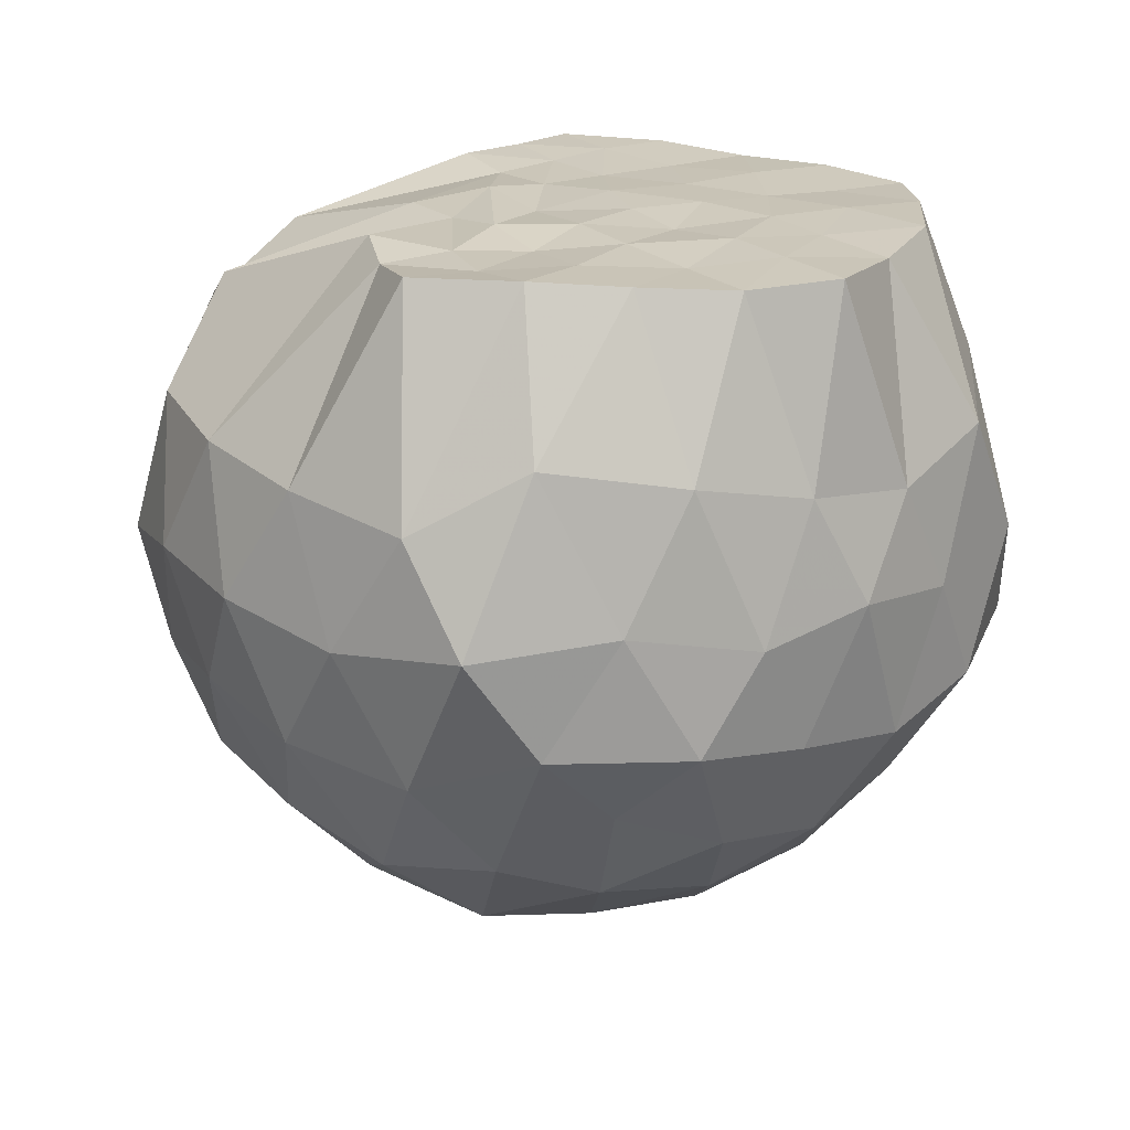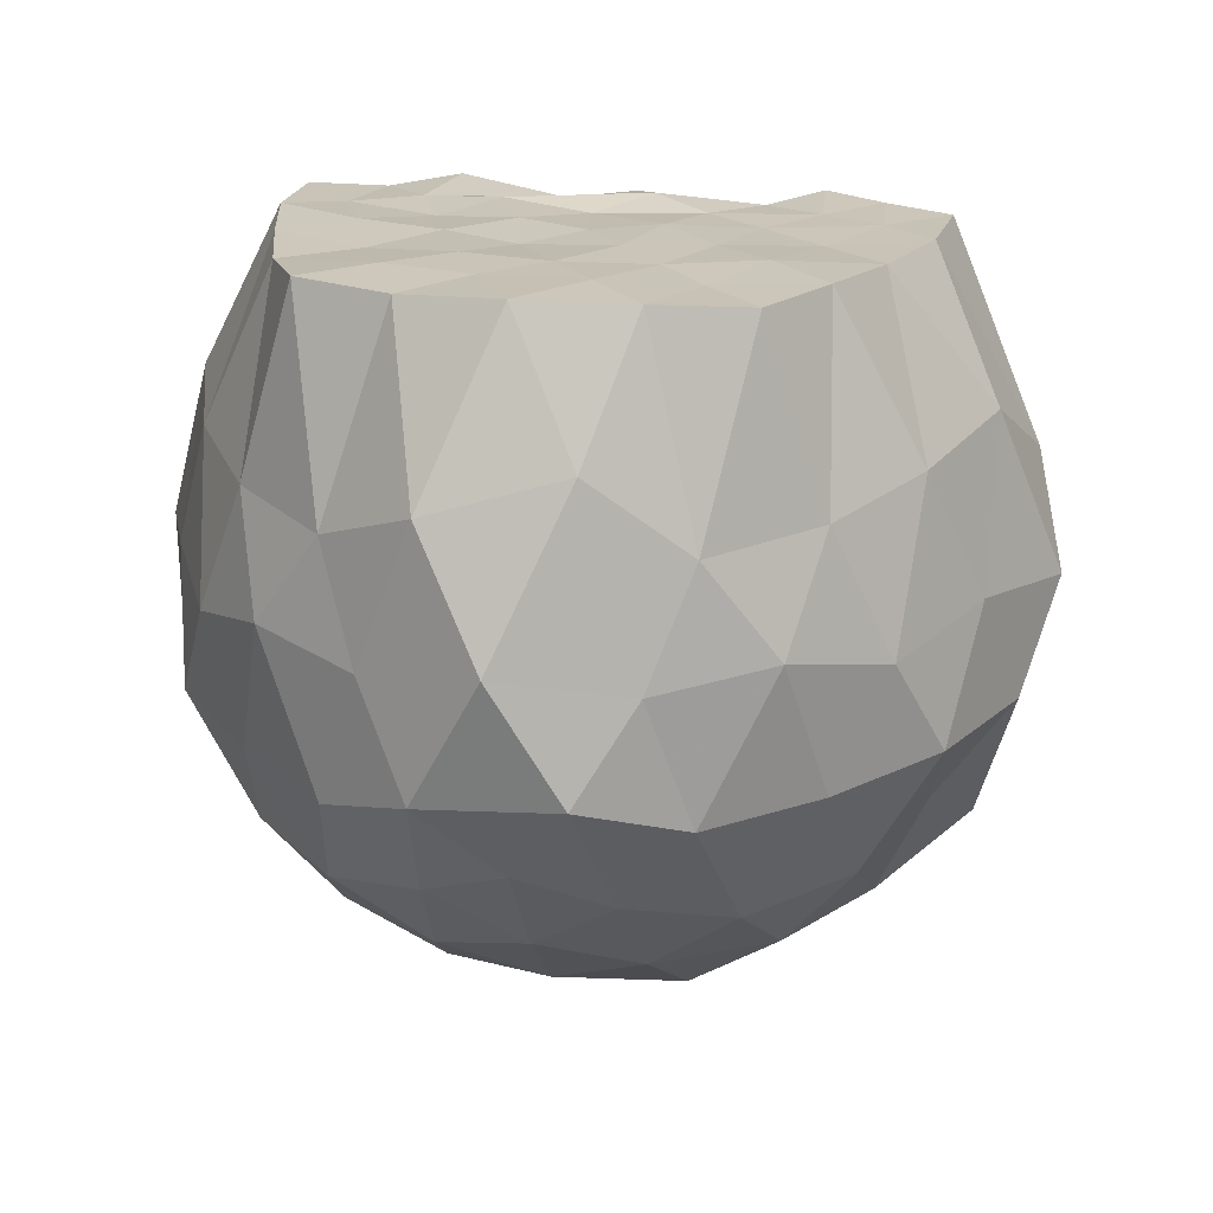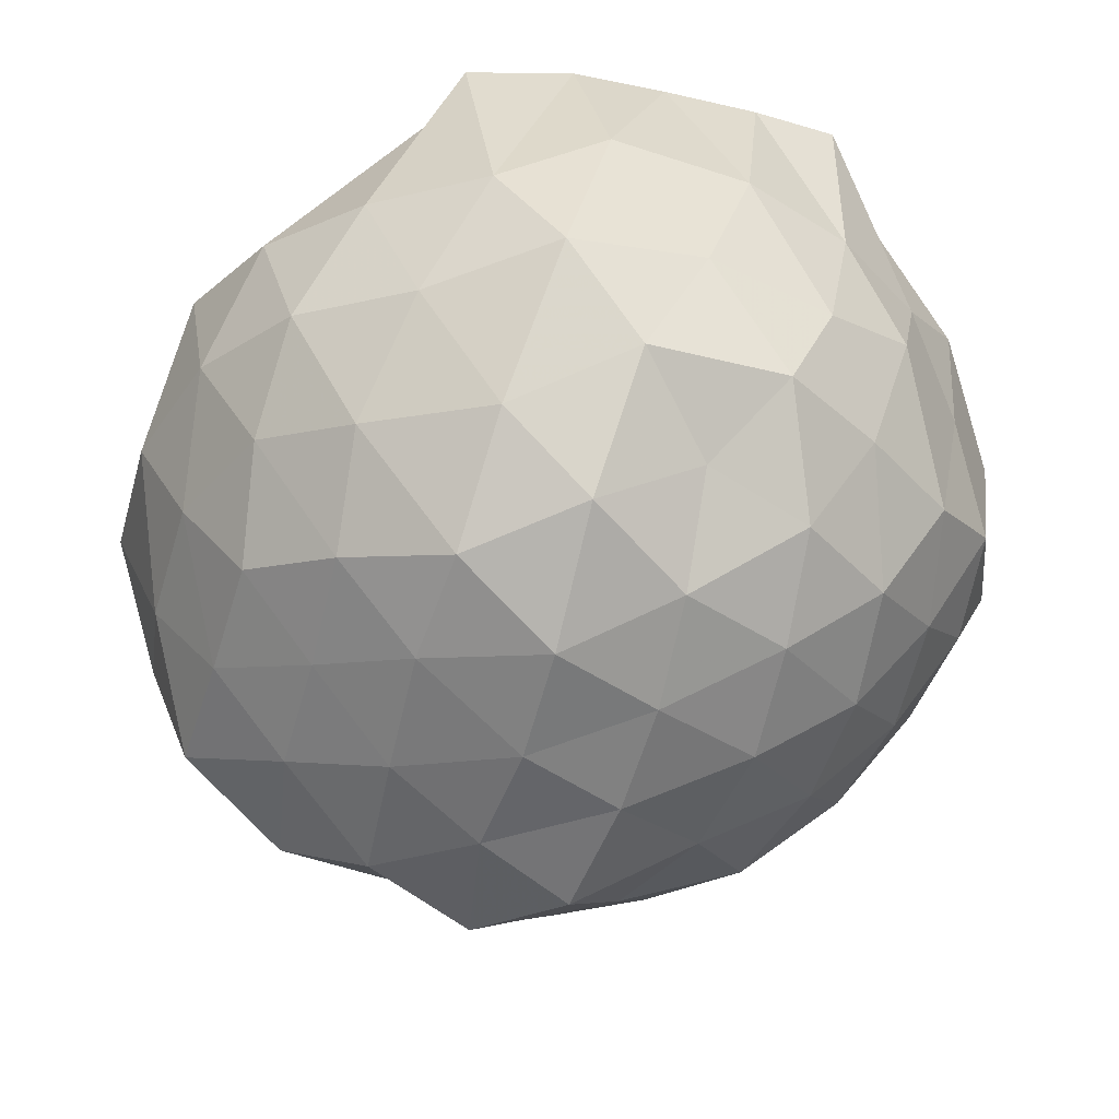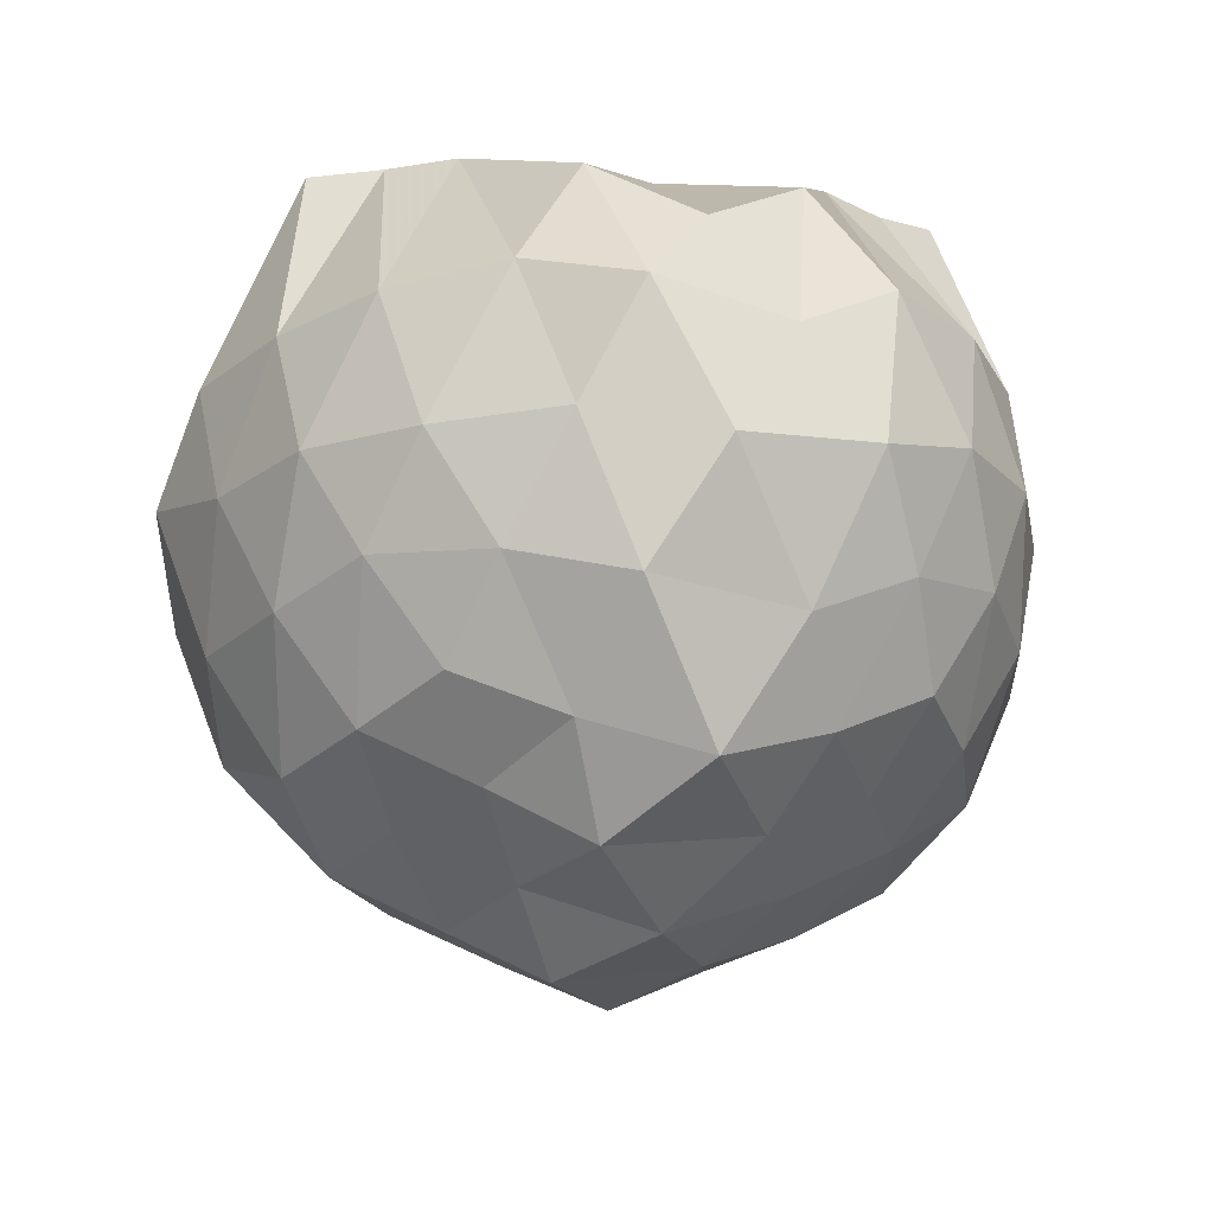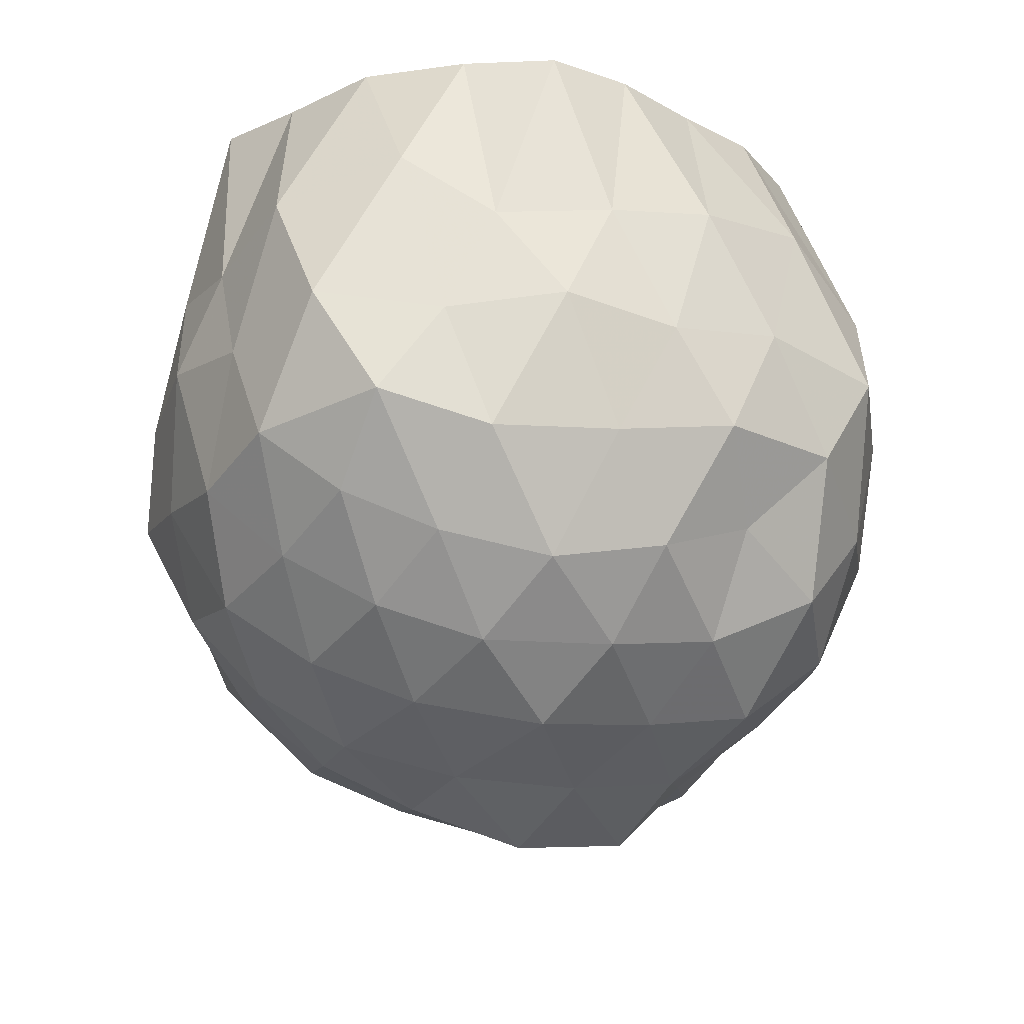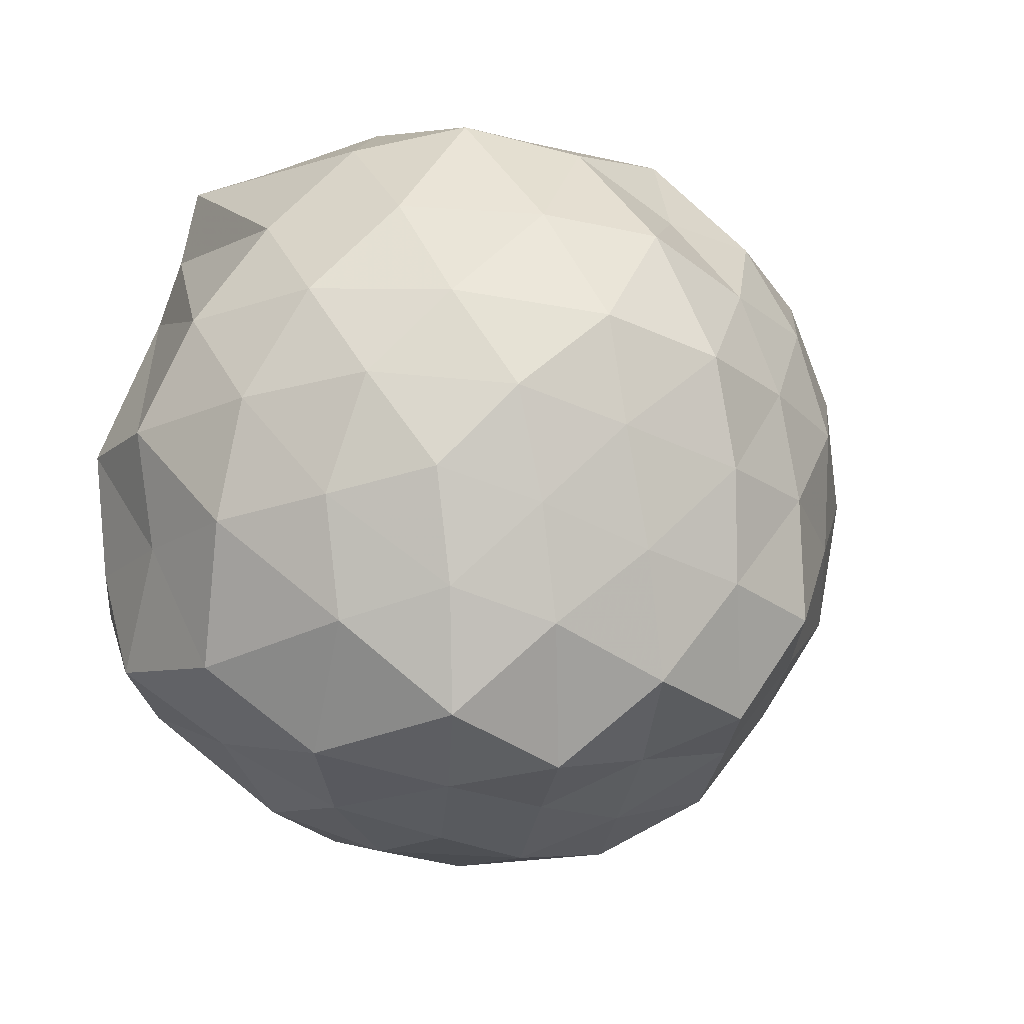
<metadata>
{"format":"obj","ext":"obj","renderer":"f3d","projection":"perspective","resolution":1024,"background":"white","views":[{"elev":21.3,"azim":-166.5,"up":"+Z"},{"elev":18.7,"azim":-76.9,"up":"+Z"},{"elev":57.4,"azim":176.8,"up":"+Y"},{"elev":-12.8,"azim":75.8,"up":"+Z"},{"elev":-20.7,"azim":-63.7,"up":"+Z"},{"elev":27.3,"azim":126.6,"up":"+Y"}]}
</metadata>
<code>
v -1.664 -0.0139 0.9822
v -1.479 -0.02093 -0.7926
v -0.6445 -0.02717 0.7135
v -0.7678 0.2155 0.8392
v -1.171 0.3965 0.9955
v -1.243 0.5499 0.9741
v -1.34 0.7053 0.9929
v -1.591 0.6848 0.9946
v -1.805 0.625 0.9802
v -2.022 0.5538 0.9678
v -2.214 0.4504 0.9783
v -2.277 0.2267 0.9678
v -2.327 -0.01582 0.9809
v -2.285 -0.2676 0.9743
v -2.217 -0.4812 0.9641
v -2.023 -0.5838 0.9736
v -1.802 -0.6586 0.9694
v -1.586 -0.7286 0.9795
v -1.335 -0.7349 0.9823
v -1.258 -0.5754 0.9874
v -1.163 -0.4319 0.9911
v -0.7815 -0.2487 0.8536
v -0.5912 0.1454 0.4875
v -0.682 0.3853 0.6028
v -0.8652 0.6187 0.5742
v -1.104 0.7886 0.5388
v -1.388 0.9135 0.5007
v -1.652 0.8495 0.6453
v -1.962 0.7404 0.5944
v -2.185 0.5831 0.5392
v -2.355 0.3643 0.5003
v -2.48 0.1353 0.5853
v -2.422 -0.1731 0.6711
v -2.357 -0.3932 0.5036
v -2.185 -0.6153 0.539
v -1.961 -0.7728 0.5938
v -1.653 -0.8817 0.6461
v -1.387 -0.9456 0.4998
v -1.104 -0.8211 0.5403
v -0.8646 -0.6506 0.576
v -0.6806 -0.412 0.6023
v -0.5215 -0.1814 0.5395
v -0.5593 0.3113 0.2405
v -0.7192 0.5496 0.2906
v -0.937 0.7547 0.2661
v -1.217 0.8845 0.2193
v -1.531 0.984 0.2628
v -1.841 0.8528 0.2967
v -2.111 0.7091 0.2374
v -2.3 0.5214 0.2872
v -2.434 0.2713 0.2465
v -2.548 -0.01508 0.2973
v -2.435 -0.3017 0.2449
v -2.303 -0.5513 0.2879
v -2.111 -0.741 0.2372
v -1.841 -0.8848 0.2964
v -1.531 -1.016 0.2615
v -1.219 -0.9191 0.2187
v -0.9407 -0.7907 0.2543
v -0.7205 -0.5834 0.2601
v -0.5743 -0.3128 0.2792
v -0.468 -0.02665 0.2175
v -0.6691 0.4086 0.002938
v -0.8482 0.6413 0.02326
v -1.074 0.7842 -0.04825
v -1.379 0.8824 -0.08481
v -1.682 0.9172 0.02714
v -1.996 0.7973 0.01413
v -2.184 0.598 -0.02678
v -2.355 0.3791 -0.06681
v -2.487 0.1555 -0.003314
v -2.524 -0.1769 0.03309
v -2.381 -0.3969 -0.04405
v -2.188 -0.6264 -0.02604
v -1.994 -0.8319 0.01646
v -1.68 -0.9496 0.02723
v -1.381 -0.9154 -0.08466
v -1.073 -0.8162 -0.049
v -0.8497 -0.6751 0.02581
v -0.6672 -0.439 0.01004
v -0.5324 -0.191 -0.05222
v -0.5799 0.1566 -0.1008
v -0.8088 0.4871 -0.2071
v -1.019 0.629 -0.2779
v -1.271 0.731 -0.3501
v -1.555 0.8187 -0.2877
v -1.801 0.7484 -0.168
v -2.018 0.6302 -0.2578
v -2.187 0.422 -0.3017
v -2.32 0.1827 -0.2497
v -2.425 -0.03106 -0.1564
v -2.32 -0.2297 -0.2498
v -2.184 -0.4533 -0.3066
v -2.016 -0.6639 -0.2592
v -1.801 -0.7824 -0.1672
v -1.555 -0.8513 -0.2864
v -1.273 -0.7652 -0.3522
v -1.012 -0.6538 -0.2916
v -0.8088 -0.5177 -0.2031
v -0.7152 -0.2815 -0.3017
v -0.6324 -0.01553 -0.3809
v -0.7235 0.25 -0.3075
v -1.151 -0.00411 0.9696
v -1.283 0.1271 0.9731
v -1.367 0.4312 0.9803
v -1.463 0.5743 0.9789
v -1.656 0.4915 0.9821
v -1.874 0.4078 0.9667
v -2.068 0.3162 0.9805
v -2.115 0.1043 0.9777
v -2.138 -0.1336 0.9838
v -2.075 -0.3446 0.9688
v -1.872 -0.435 0.9813
v -1.655 -0.5087 0.9685
v -1.466 -0.606 0.9798
v -1.372 -0.4601 0.9776
v -1.276 -0.3189 0.9743
v -1.315 -0.08026 0.9986
v -1.409 0.2371 0.9924
v -1.527 0.3528 0.9689
v -1.716 0.283 0.9791
v -1.939 0.1908 0.982
v -1.982 -0.0181 0.9821
v -1.939 -0.2282 0.9763
v -1.732 -0.2994 0.9768
v -1.519 -0.3567 0.9722
v -1.41 -0.2172 0.9774
v -1.451 0.03023 0.9742
v -1.583 0.1553 0.9846
v -1.786 0.1038 0.9704
v -1.808 -0.114 0.9828
v -1.584 -0.159 0.9855
v -0.9497 0.3947 -0.3971
v -1.175 0.5223 -0.469
v -1.464 0.6016 -0.5224
v -1.743 0.6311 -0.4122
v -1.958 0.4639 -0.4544
v -2.129 0.2112 -0.4556
v -2.248 -0.02954 -0.3801
v -2.126 -0.2464 -0.4597
v -1.955 -0.4972 -0.458
v -1.741 -0.664 -0.4136
v -1.46 -0.6339 -0.5266
v -1.173 -0.5522 -0.4682
v -0.9338 -0.4132 -0.4102
v -0.8311 -0.2006 -0.5332
v -0.8697 0.1504 -0.4948
v -1.105 0.2665 -0.5839
v -1.39 0.374 -0.6338
v -1.679 0.4388 -0.5736
v -1.89 0.2544 -0.5975
v -2.035 -0.01827 -0.5564
v -1.888 -0.2851 -0.6065
v -1.673 -0.4682 -0.5766
v -1.38 -0.399 -0.6455
v -1.107 -0.3029 -0.5828
v -1.04 -0.01924 -0.6758
v -1.29 0.1366 -0.712
v -1.595 0.2239 -0.6918
v -1.772 0.007854 -0.6738
v -1.599 -0.2311 -0.6899
v -1.257 -0.1987 -0.7585
f 3 23 4
f 4 23 24
f 4 24 5
f 5 24 25
f 5 25 6
f 6 25 26
f 6 26 7
f 7 26 27
f 7 27 8
f 8 27 28
f 8 28 9
f 9 28 29
f 9 29 10
f 10 29 30
f 10 30 11
f 11 30 31
f 11 31 12
f 12 31 32
f 12 32 13
f 13 32 33
f 13 33 14
f 14 33 34
f 14 34 15
f 15 34 35
f 15 35 16
f 16 35 36
f 16 36 17
f 17 36 37
f 17 37 18
f 18 37 38
f 18 38 19
f 19 38 39
f 19 39 20
f 20 39 40
f 20 40 21
f 21 40 41
f 21 41 22
f 22 41 42
f 22 42 3
f 3 42 23
f 23 43 24
f 24 43 44
f 24 44 25
f 25 44 45
f 25 45 26
f 26 45 46
f 26 46 27
f 27 46 47
f 27 47 28
f 28 47 48
f 28 48 29
f 29 48 49
f 29 49 30
f 30 49 50
f 30 50 31
f 31 50 51
f 31 51 32
f 32 51 52
f 32 52 33
f 33 52 53
f 33 53 34
f 34 53 54
f 34 54 35
f 35 54 55
f 35 55 36
f 36 55 56
f 36 56 37
f 37 56 57
f 37 57 38
f 38 57 58
f 38 58 39
f 39 58 59
f 39 59 40
f 40 59 60
f 40 60 41
f 41 60 61
f 41 61 42
f 42 61 62
f 42 62 23
f 23 62 43
f 43 63 44
f 44 63 64
f 44 64 45
f 45 64 65
f 45 65 46
f 46 65 66
f 46 66 47
f 47 66 67
f 47 67 48
f 48 67 68
f 48 68 49
f 49 68 69
f 49 69 50
f 50 69 70
f 50 70 51
f 51 70 71
f 51 71 52
f 52 71 72
f 52 72 53
f 53 72 73
f 53 73 54
f 54 73 74
f 54 74 55
f 55 74 75
f 55 75 56
f 56 75 76
f 56 76 57
f 57 76 77
f 57 77 58
f 58 77 78
f 58 78 59
f 59 78 79
f 59 79 60
f 60 79 80
f 60 80 61
f 61 80 81
f 61 81 62
f 62 81 82
f 62 82 43
f 43 82 63
f 63 83 64
f 64 83 84
f 64 84 65
f 65 84 85
f 65 85 66
f 66 85 86
f 66 86 67
f 67 86 87
f 67 87 68
f 68 87 88
f 68 88 69
f 69 88 89
f 69 89 70
f 70 89 90
f 70 90 71
f 71 90 91
f 71 91 72
f 72 91 92
f 72 92 73
f 73 92 93
f 73 93 74
f 74 93 94
f 74 94 75
f 75 94 95
f 75 95 76
f 76 95 96
f 76 96 77
f 77 96 97
f 77 97 78
f 78 97 98
f 78 98 79
f 79 98 99
f 79 99 80
f 80 99 100
f 80 100 81
f 81 100 101
f 81 101 82
f 82 101 102
f 82 102 63
f 63 102 83
f 103 104 118
f 104 119 118
f 104 105 119
f 105 120 119
f 105 106 120
f 106 107 120
f 107 121 120
f 107 108 121
f 108 122 121
f 108 109 122
f 109 110 122
f 110 123 122
f 110 111 123
f 111 124 123
f 111 112 124
f 112 113 124
f 113 125 124
f 113 114 125
f 114 126 125
f 114 115 126
f 115 116 126
f 116 127 126
f 116 117 127
f 117 118 127
f 117 103 118
f 118 119 128
f 119 129 128
f 119 120 129
f 120 121 129
f 121 130 129
f 121 122 130
f 122 123 130
f 123 131 130
f 123 124 131
f 124 125 131
f 125 132 131
f 125 126 132
f 126 127 132
f 127 128 132
f 127 118 128
f 133 148 134
f 134 148 149
f 134 149 135
f 135 149 150
f 135 150 136
f 136 150 137
f 137 150 151
f 137 151 138
f 138 151 152
f 138 152 139
f 139 152 140
f 140 152 153
f 140 153 141
f 141 153 154
f 141 154 142
f 142 154 143
f 143 154 155
f 143 155 144
f 144 155 156
f 144 156 145
f 145 156 146
f 146 156 157
f 146 157 147
f 147 157 148
f 147 148 133
f 148 158 149
f 149 158 159
f 149 159 150
f 150 159 151
f 151 159 160
f 151 160 152
f 152 160 153
f 153 160 161
f 153 161 154
f 154 161 155
f 155 161 162
f 155 162 156
f 156 162 157
f 157 162 158
f 157 158 148
f 3 4 103
f 103 4 104
f 4 5 104
f 104 5 105
f 5 6 105
f 105 6 106
f 6 7 106
f 7 8 106
f 106 8 107
f 8 9 107
f 107 9 108
f 9 10 108
f 108 10 109
f 10 11 109
f 11 12 109
f 109 12 110
f 12 13 110
f 110 13 111
f 13 14 111
f 111 14 112
f 14 15 112
f 15 16 112
f 112 16 113
f 16 17 113
f 113 17 114
f 17 18 114
f 114 18 115
f 18 19 115
f 19 20 115
f 115 20 116
f 20 21 116
f 116 21 117
f 21 22 117
f 117 22 103
f 22 3 103
f 83 133 84
f 84 133 134
f 84 134 85
f 85 134 135
f 85 135 86
f 86 135 136
f 86 136 87
f 87 136 88
f 88 136 137
f 88 137 89
f 89 137 138
f 89 138 90
f 90 138 139
f 90 139 91
f 91 139 92
f 92 139 140
f 92 140 93
f 93 140 141
f 93 141 94
f 94 141 142
f 94 142 95
f 95 142 96
f 96 142 143
f 96 143 97
f 97 143 144
f 97 144 98
f 98 144 145
f 98 145 99
f 99 145 100
f 100 145 146
f 100 146 101
f 101 146 147
f 101 147 102
f 102 147 133
f 102 133 83
f 128 129 1
f 129 130 1
f 130 131 1
f 131 132 1
f 132 128 1
f 159 158 2
f 160 159 2
f 161 160 2
f 162 161 2
f 158 162 2

</code>
